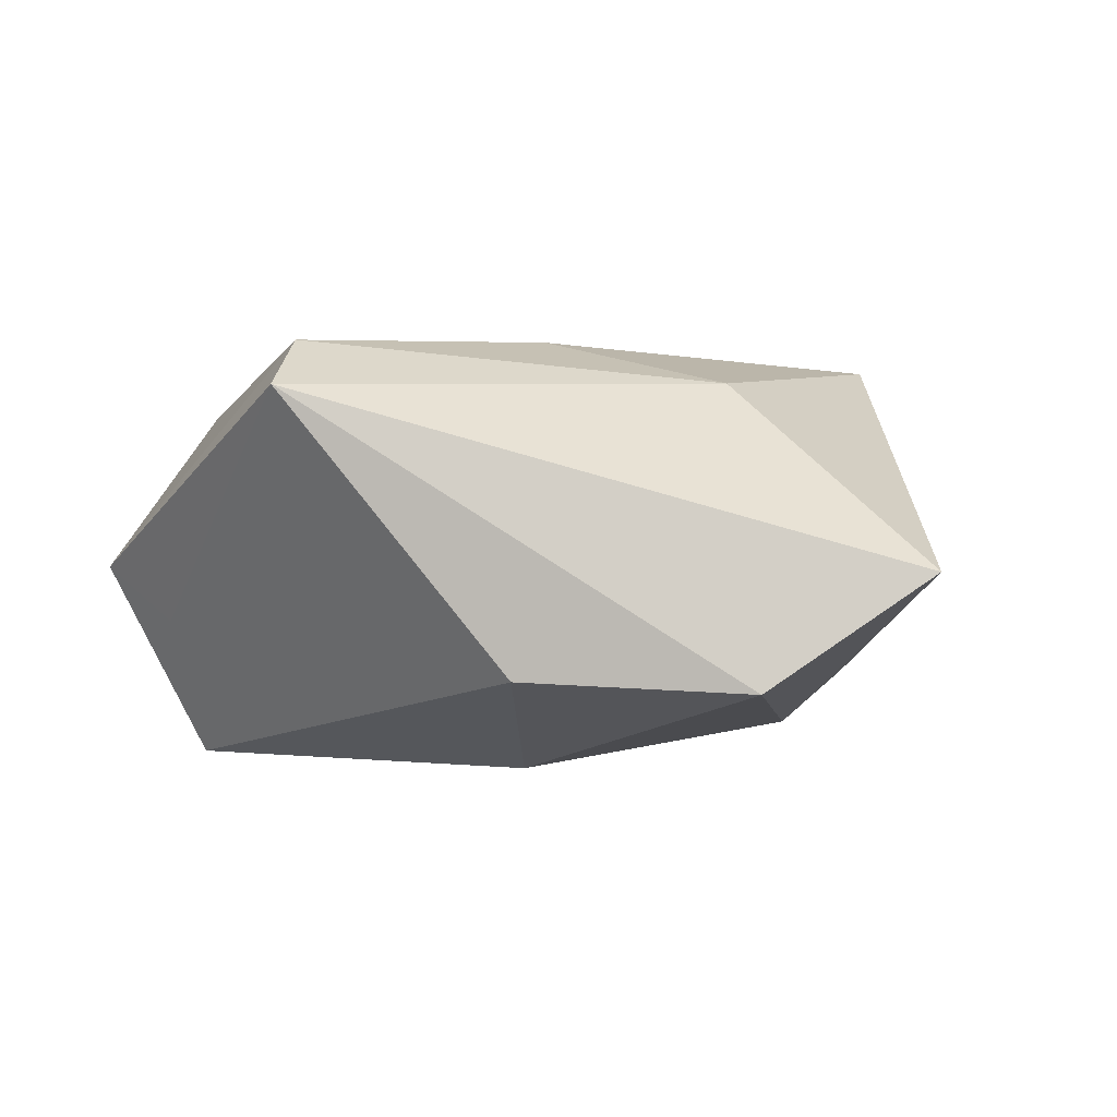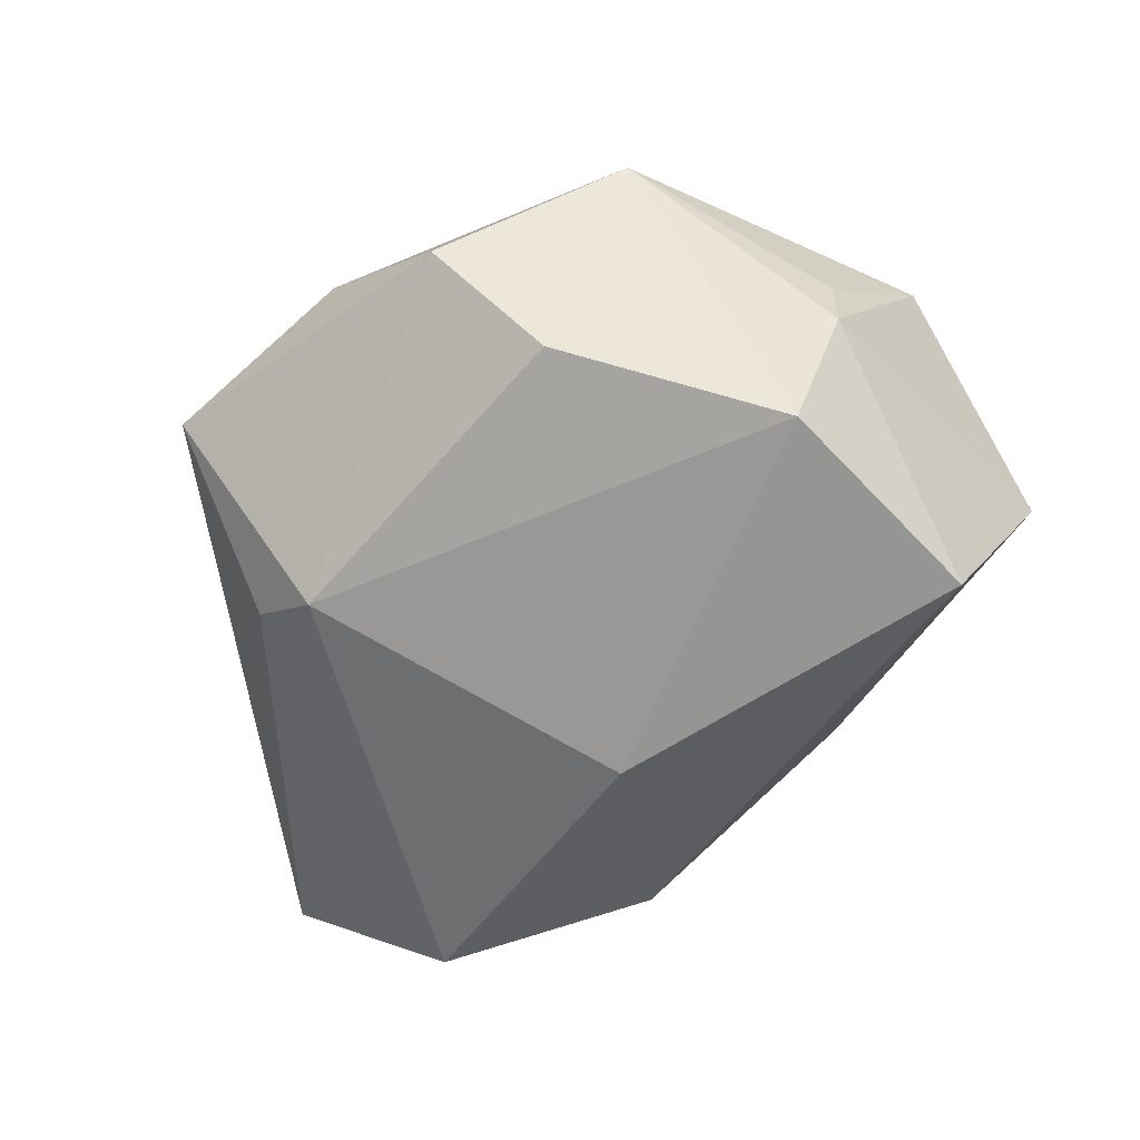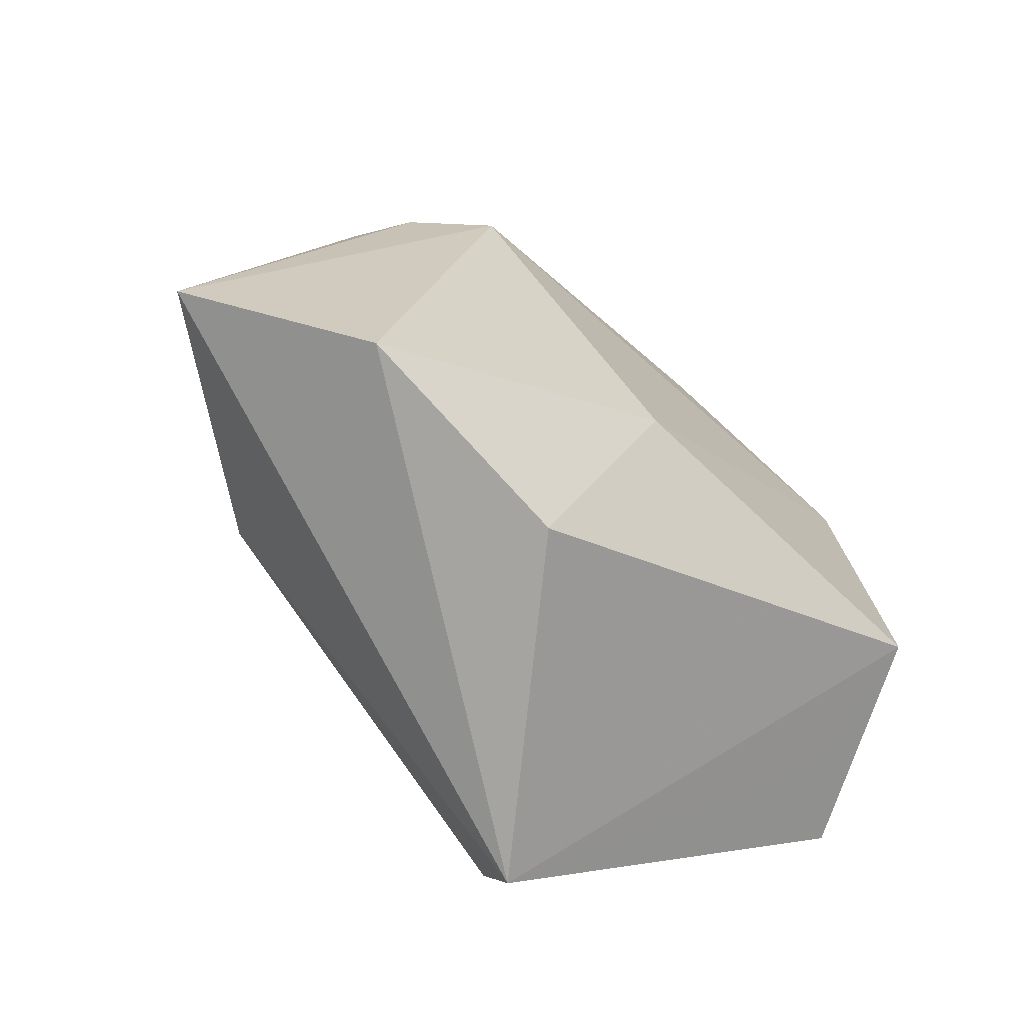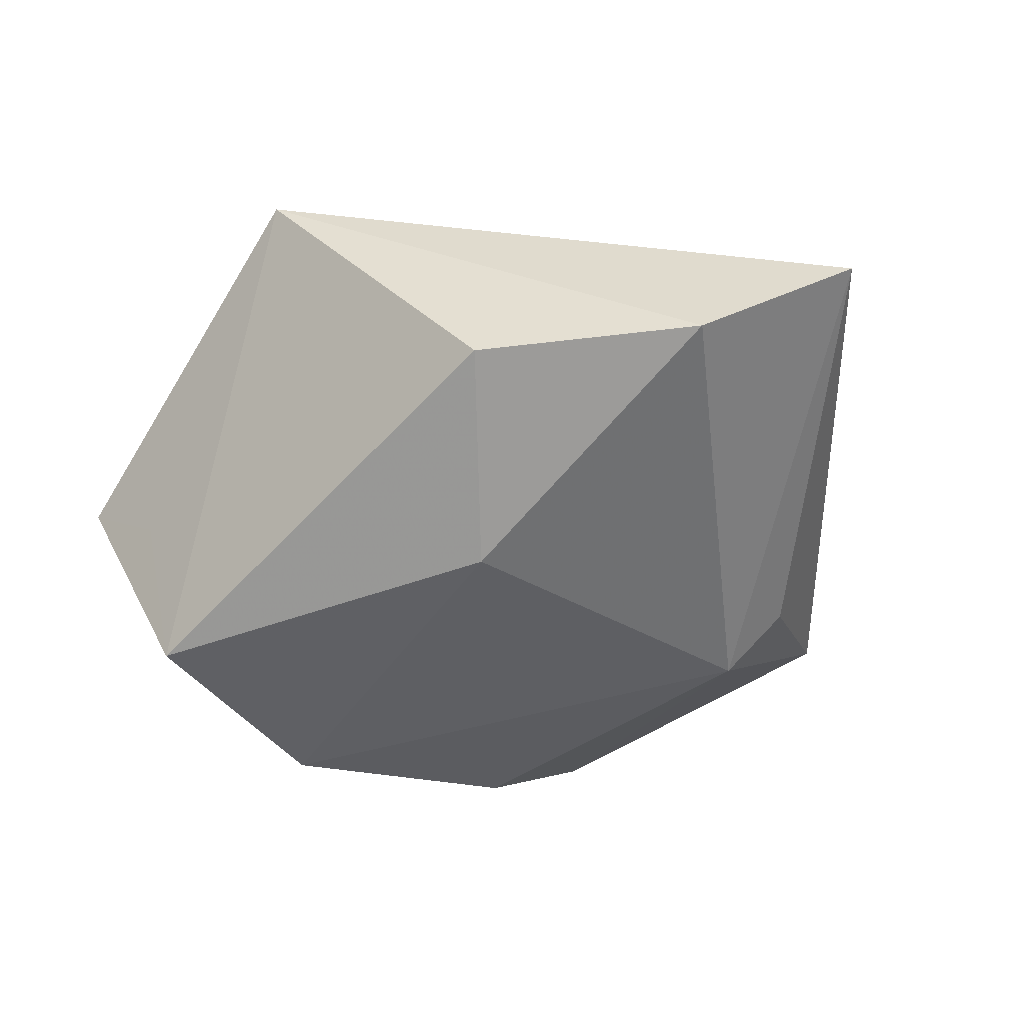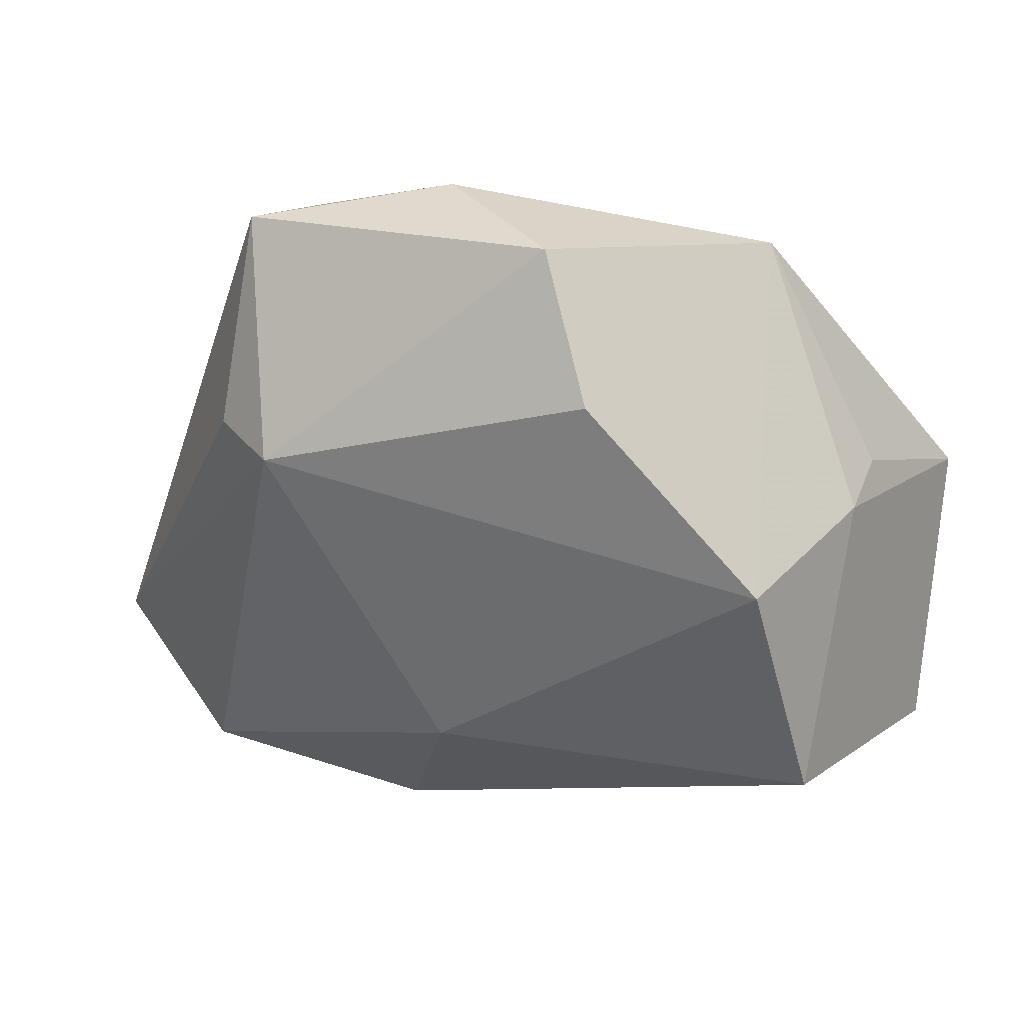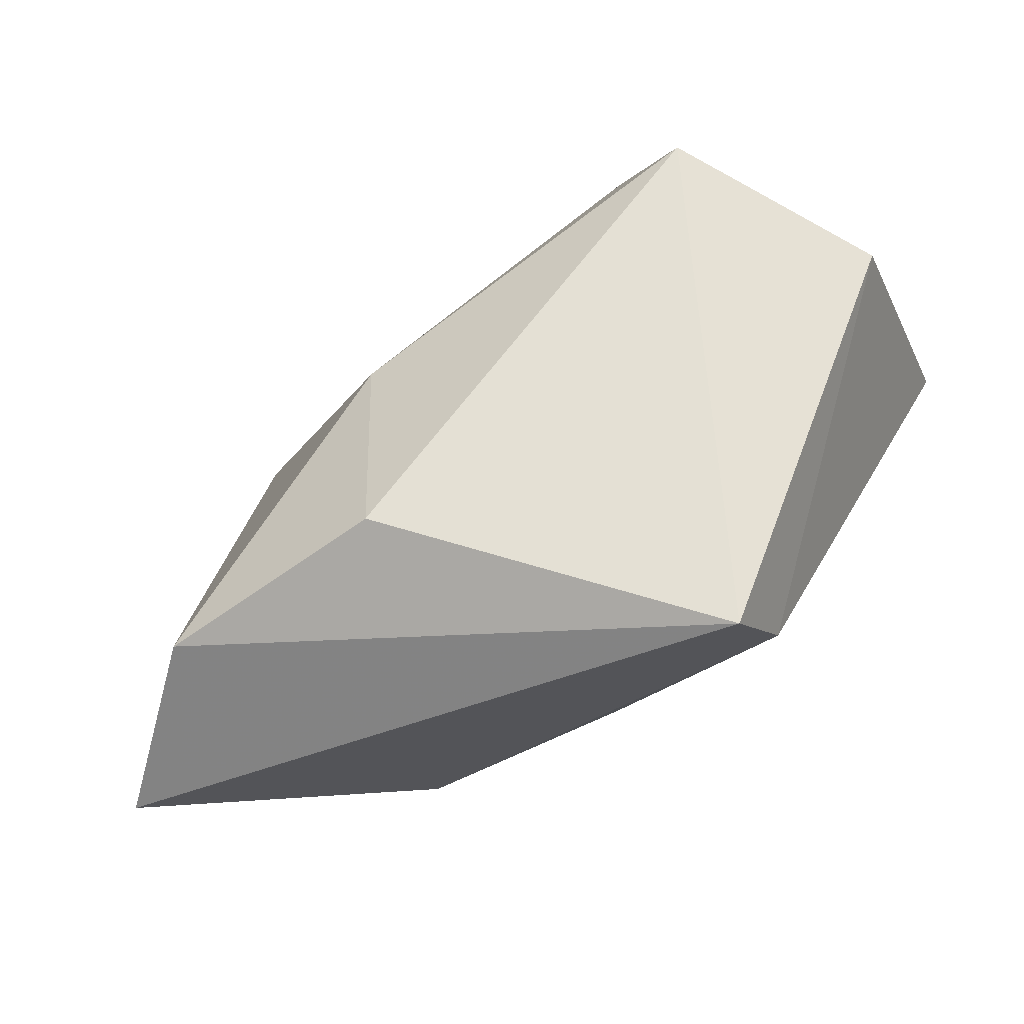
<metadata>
{"format":"obj","ext":"obj","renderer":"f3d","projection":"perspective","resolution":1024,"background":"white","views":[{"elev":-1.9,"azim":20.3,"up":"+Z"},{"elev":-64.8,"azim":-152.4,"up":"+Z"},{"elev":-64.3,"azim":135.7,"up":"+Y"},{"elev":-47.7,"azim":19.3,"up":"+Z"},{"elev":39.8,"azim":-163.0,"up":"+Y"},{"elev":-79.8,"azim":-142.3,"up":"+Y"}]}
</metadata>
<code>
v -0.003451 0.04077 -0.007428
v 0.009797 0.03918 0.003756
v 0.005036 -0.01173 0.02203
v 0.03364 -0.02994 -0.01465
v -0.02951 0.01342 -0.02125
v -0.04359 0.005356 0.017
v -0.04533 -0.01604 -0.001389
v 0.0494 -0.02326 -0.003047
v 0.00986 -0.03389 -0.01354
v -0.03636 0.01531 -0.006713
v -0.03704 -0.01698 -0.007503
v 0.03007 0.03492 -0.001931
v 0.003222 -0.0131 -0.02304
v 0.02546 -0.01322 0.01675
v 0.03124 0.02236 0.02126
v -0.03681 0.01581 0.0008855
v -0.02295 0.03513 0.008771
v 0.02327 0.0169 -0.01891
v 0.03029 0.01606 -0.01302
v -0.01048 0.02977 -0.01713
v -0.03636 -0.01006 -0.02201
v -0.01467 -0.0312 0.02088
v -0.01291 -0.03991 0.01544
f 23 4 8
f 4 18 8
f 9 23 21
f 9 4 23
f 23 22 7
f 7 22 6
f 13 18 4
f 13 9 21
f 4 9 13
f 15 8 12
f 15 6 3
f 6 22 3
f 23 8 14
f 14 22 23
f 14 3 22
f 14 8 15
f 15 3 14
f 21 23 11
f 11 7 21
f 23 7 11
f 19 8 18
f 18 12 19
f 19 12 8
f 17 6 15
f 1 12 18
f 6 17 16
f 20 1 18
f 12 1 2
f 2 1 17
f 15 12 2
f 2 17 15
f 17 1 5
f 1 20 5
f 5 13 21
f 18 13 5
f 5 20 18
f 10 16 17
f 17 5 10
f 10 5 21
f 21 7 10
f 10 7 6
f 6 16 10

</code>
